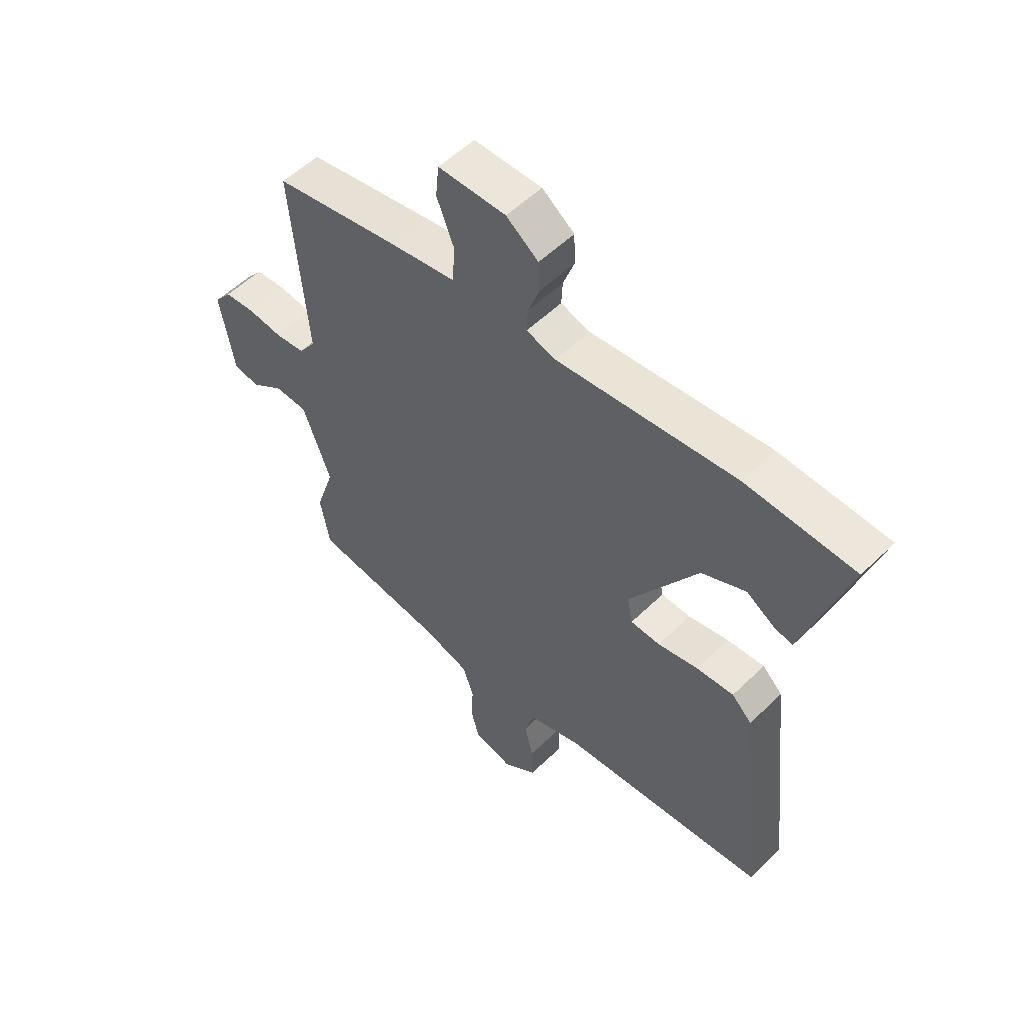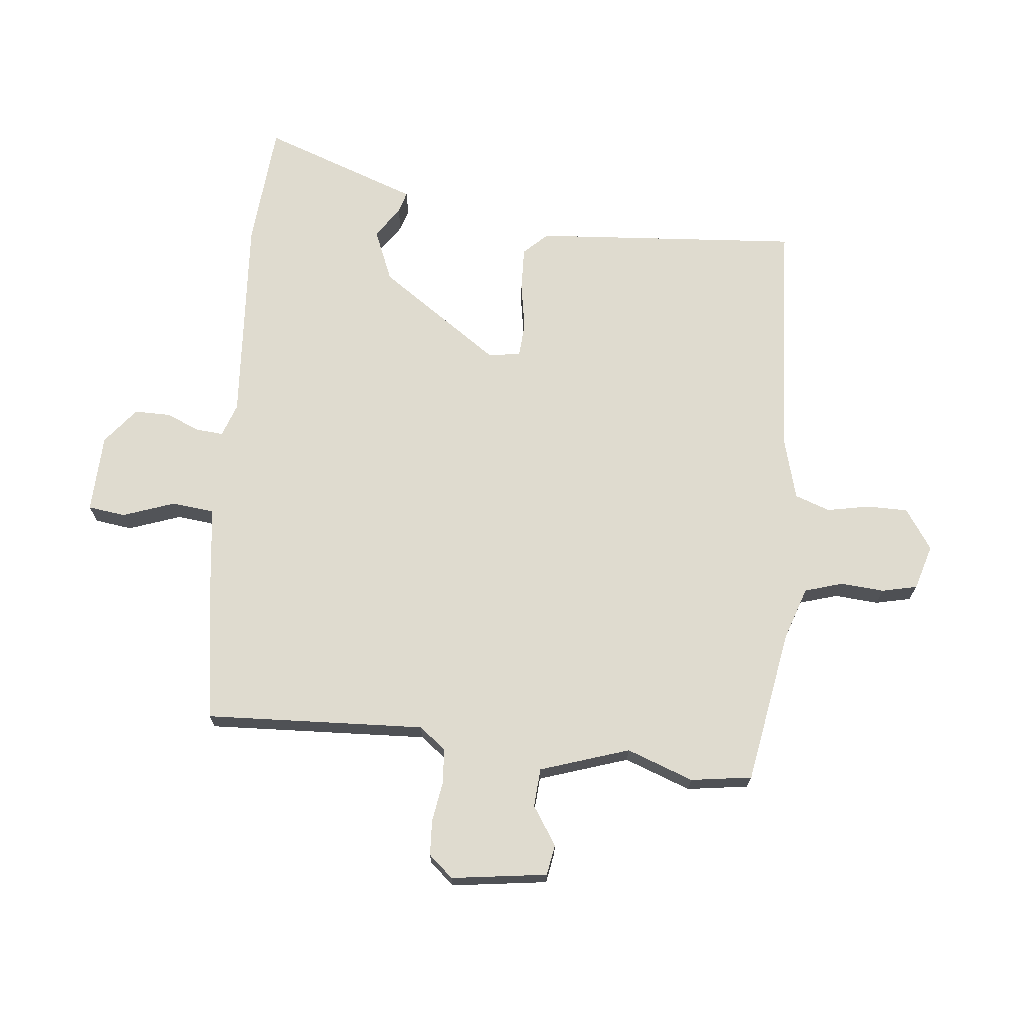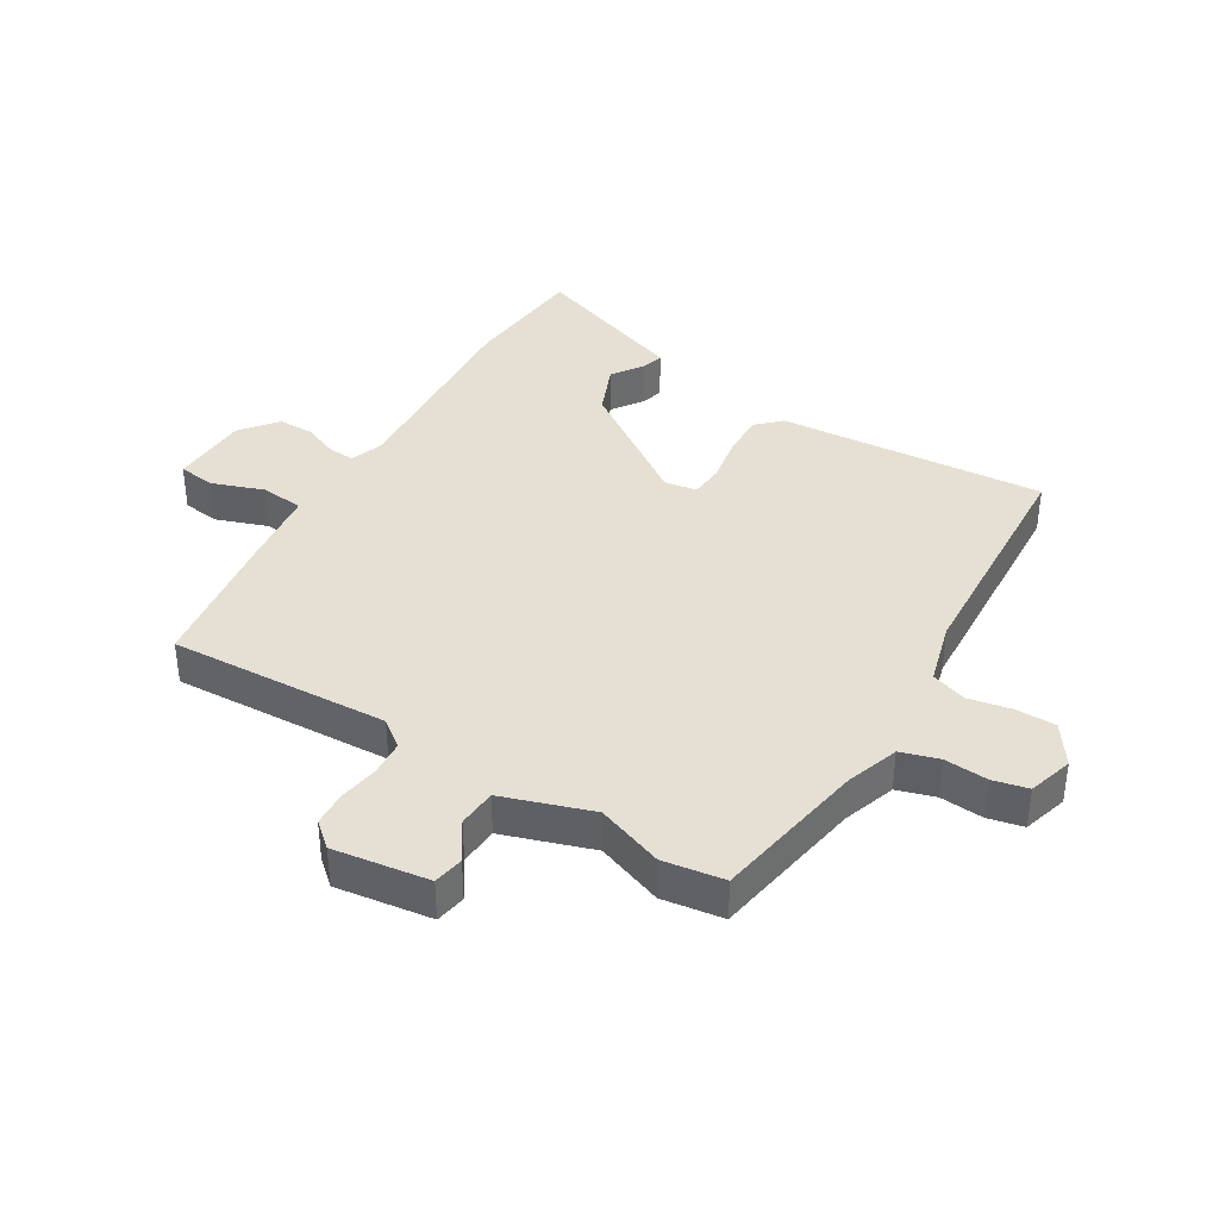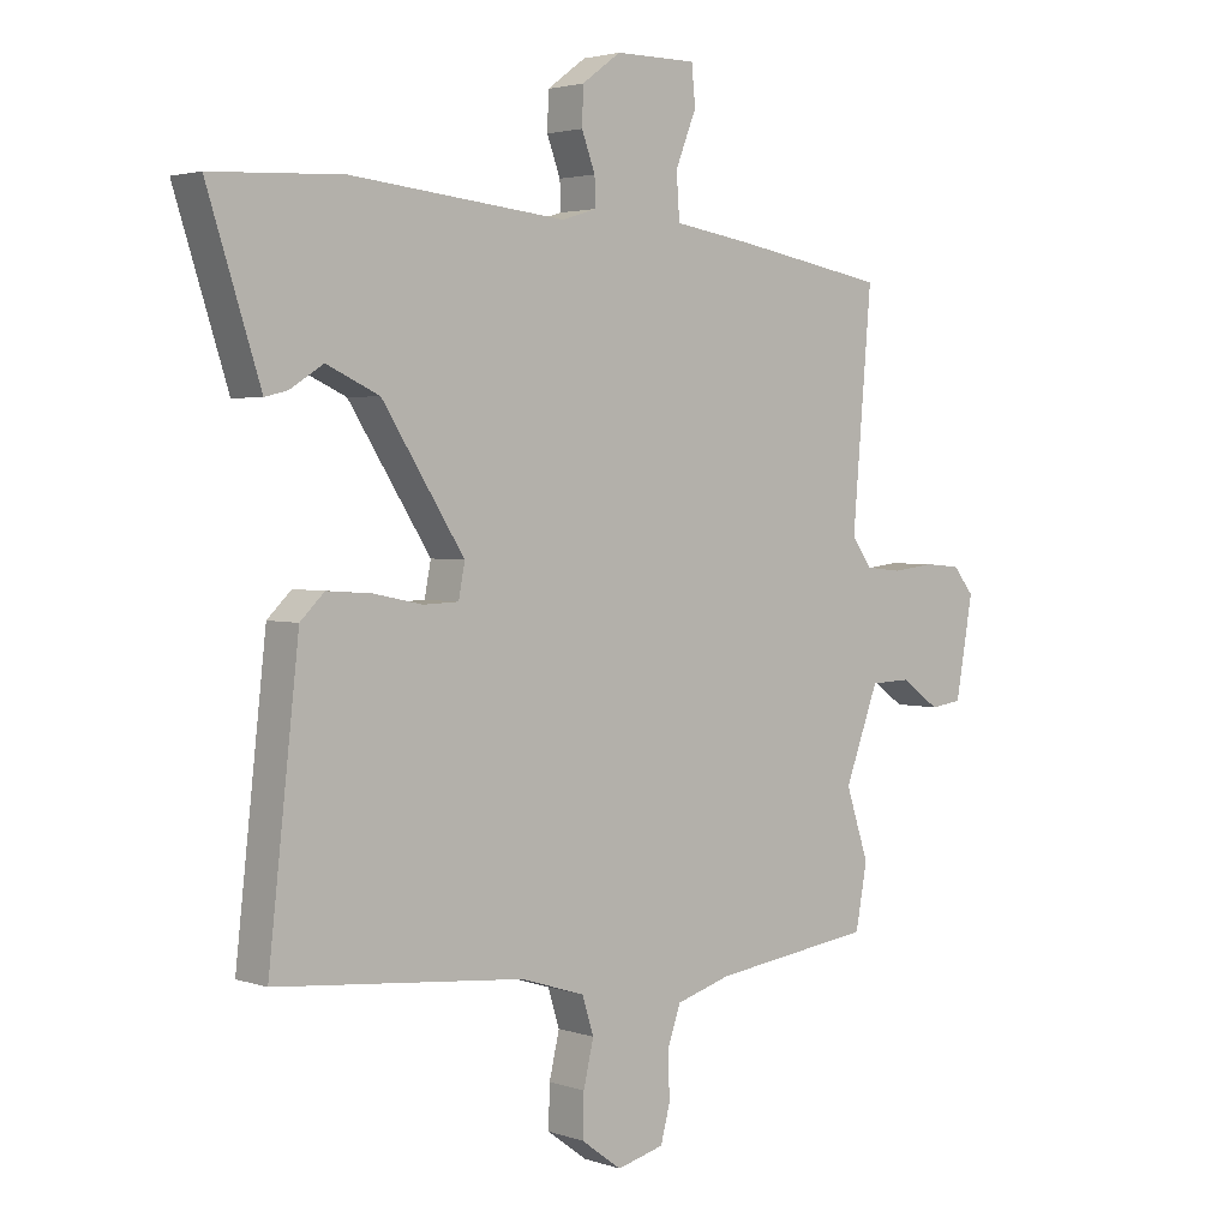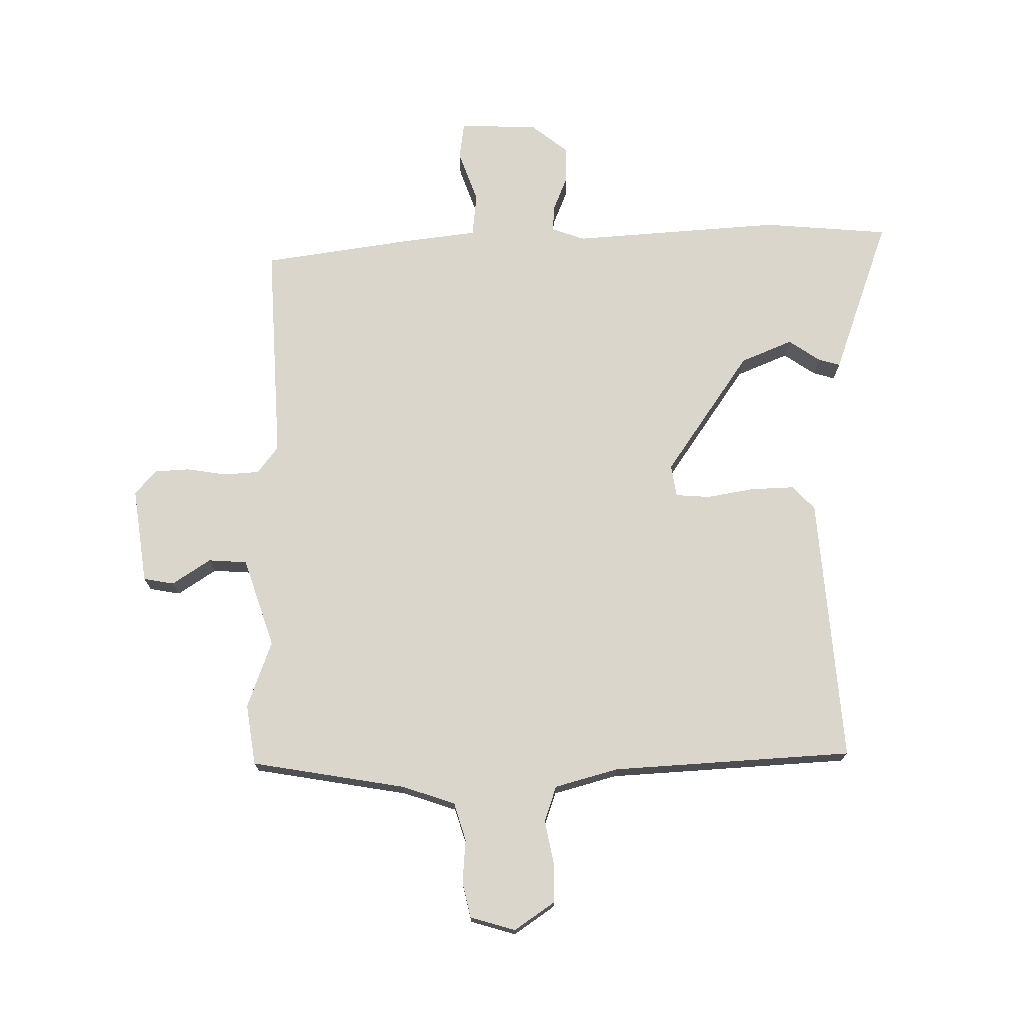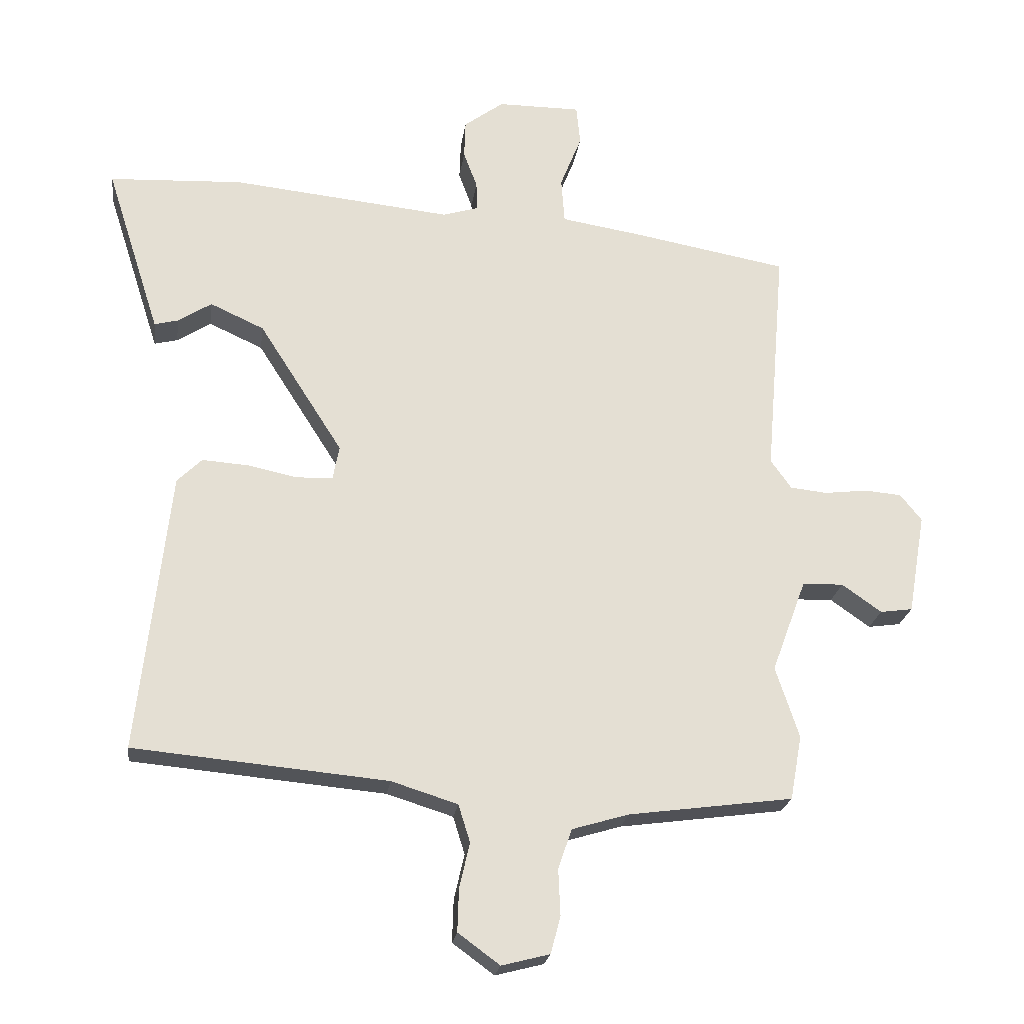
<metadata>
{"format":"obj","ext":"obj","renderer":"f3d","projection":"perspective","resolution":1024,"background":"white","views":[{"elev":54.2,"azim":-135.8,"up":"+Z"},{"elev":70.3,"azim":97.9,"up":"+Y"},{"elev":38.2,"azim":123.2,"up":"+Y"},{"elev":2.9,"azim":-41.0,"up":"+Z"},{"elev":73.5,"azim":-178.7,"up":"+Y"},{"elev":-22.6,"azim":-7.7,"up":"+Z"}]}
</metadata>
<code>
v -0.504 0.07 -0.464
v -0.456 0.07 -0.031
v -0.418 0.07 0.006
v -0.347 0.07 0.001
v -0.271 0.07 -0.015
v -0.215 0.07 -0.013
v -0.205 0.07 0.039
v -0.334 0.07 0.241
v -0.417 0.07 0.279
v -0.469 0.07 0.246
v -0.505 0.07 0.237
v -0.539 0.07 0.343
v -0.588 0.07 0.496
v -0.383 0.07 0.506
v -0.044 0.07 0.471
v 0.011 0.07 0.488
v 0.009 0.07 0.532
v -0.012 0.07 0.589
v -0.01 0.07 0.647
v 0.051 0.07 0.692
v 0.179 0.07 0.692
v 0.185 0.07 0.631
v 0.152 0.07 0.548
v 0.157 0.07 0.478
v 0.282 0.07 0.458
v 0.52 0.07 0.415
v 0.49 0.07 0.058
v 0.522 0.07 0.013
v 0.579 0.07 0.007
v 0.645 0.07 0.015
v 0.702 0.07 0.01
v 0.735 0.07 -0.031
v 0.708 0.07 -0.186
v 0.658 0.07 -0.193
v 0.597 0.07 -0.15
v 0.534 0.07 -0.152
v 0.481 0.07 -0.295
v 0.517 0.07 -0.405
v 0.499 0.07 -0.504
v 0.246 0.07 -0.538
v 0.159 0.07 -0.564
v 0.138 0.07 -0.625
v 0.141 0.07 -0.696
v 0.126 0.07 -0.753
v 0.052 0.07 -0.772
v -0.012 0.07 -0.725
v -0.01 0.07 -0.659
v 0.006 0.07 -0.59
v -0.012 0.07 -0.532
v -0.114 0.07 -0.5
v -0.504 0 -0.464
v -0.456 0 -0.031
v -0.418 0 0.006
v -0.347 0 0.001
v -0.271 0 -0.015
v -0.215 0 -0.013
v -0.205 0 0.039
v -0.334 0 0.241
v -0.417 0 0.279
v -0.469 0 0.246
v -0.505 0 0.237
v -0.539 0 0.343
v -0.588 0 0.496
v -0.383 0 0.506
v -0.044 0 0.471
v 0.011 0 0.488
v 0.009 0 0.532
v -0.012 0 0.589
v -0.01 0 0.647
v 0.051 0 0.692
v 0.179 0 0.692
v 0.185 0 0.631
v 0.152 0 0.548
v 0.157 0 0.478
v 0.282 0 0.458
v 0.52 0 0.415
v 0.49 0 0.058
v 0.522 0 0.013
v 0.579 0 0.007
v 0.645 0 0.015
v 0.702 0 0.01
v 0.735 0 -0.031
v 0.708 0 -0.186
v 0.658 0 -0.193
v 0.597 0 -0.15
v 0.534 0 -0.152
v 0.481 0 -0.295
v 0.517 0 -0.405
v 0.499 0 -0.504
v 0.246 0 -0.538
v 0.159 0 -0.564
v 0.138 0 -0.625
v 0.141 0 -0.696
v 0.126 0 -0.753
v 0.052 0 -0.772
v -0.012 0 -0.725
v -0.01 0 -0.659
v 0.006 0 -0.59
v -0.012 0 -0.532
v -0.114 0 -0.5
f 46 47 48
f 45 46 48
f 44 45 48
f 43 44 48
f 42 43 48
f 41 42 48 49
f 40 41 49 50
f 39 40 50
f 38 39 50
f 37 38 50
f 33 34 35
f 32 33 35
f 31 32 35
f 30 31 35
f 29 30 35
f 28 29 35 36
f 37 50 1
f 36 37 1
f 28 36 1
f 27 28 1
f 21 22 23
f 20 21 23
f 19 20 23
f 18 19 23
f 17 18 23
f 16 17 23 24
f 25 26 27
f 24 25 27
f 16 24 27
f 15 16 27
f 12 13 14
f 11 12 14
f 10 11 14
f 9 10 14
f 3 4 5
f 2 3 5
f 1 2 5
f 1 5 6
f 27 1 6
f 14 15 27
f 9 14 27
f 8 9 27
f 7 8 27
f 6 7 27
f 98 97 96
f 98 96 95
f 98 95 94
f 98 94 93
f 98 93 92
f 99 98 92 91
f 100 99 91 90
f 100 90 89
f 100 89 88
f 100 88 87
f 85 84 83
f 85 83 82
f 85 82 81
f 85 81 80
f 85 80 79
f 86 85 79 78
f 51 100 87
f 51 87 86
f 51 86 78
f 51 78 77
f 73 72 71
f 73 71 70
f 73 70 69
f 73 69 68
f 73 68 67
f 74 73 67 66
f 77 76 75
f 77 75 74
f 77 74 66
f 77 66 65
f 64 63 62
f 64 62 61
f 64 61 60
f 64 60 59
f 55 54 53
f 55 53 52
f 55 52 51
f 56 55 51
f 56 51 77
f 77 65 64
f 77 64 59
f 77 59 58
f 77 58 57
f 77 57 56
f 1 51 52 2
f 2 52 53 3
f 3 53 54 4
f 4 54 55 5
f 5 55 56 6
f 6 56 57 7
f 7 57 58 8
f 8 58 59 9
f 9 59 60 10
f 10 60 61 11
f 11 61 62 12
f 12 62 63 13
f 13 63 64 14
f 14 64 65 15
f 15 65 66 16
f 16 66 67 17
f 17 67 68 18
f 18 68 69 19
f 19 69 70 20
f 20 70 71 21
f 21 71 72 22
f 22 72 73 23
f 23 73 74 24
f 24 74 75 25
f 25 75 76 26
f 26 76 77 27
f 27 77 78 28
f 28 78 79 29
f 29 79 80 30
f 30 80 81 31
f 31 81 82 32
f 32 82 83 33
f 33 83 84 34
f 34 84 85 35
f 35 85 86 36
f 36 86 87 37
f 37 87 88 38
f 38 88 89 39
f 39 89 90 40
f 40 90 91 41
f 41 91 92 42
f 42 92 93 43
f 43 93 94 44
f 44 94 95 45
f 45 95 96 46
f 46 96 97 47
f 47 97 98 48
f 48 98 99 49
f 49 99 100 50
f 50 100 51 1

</code>
